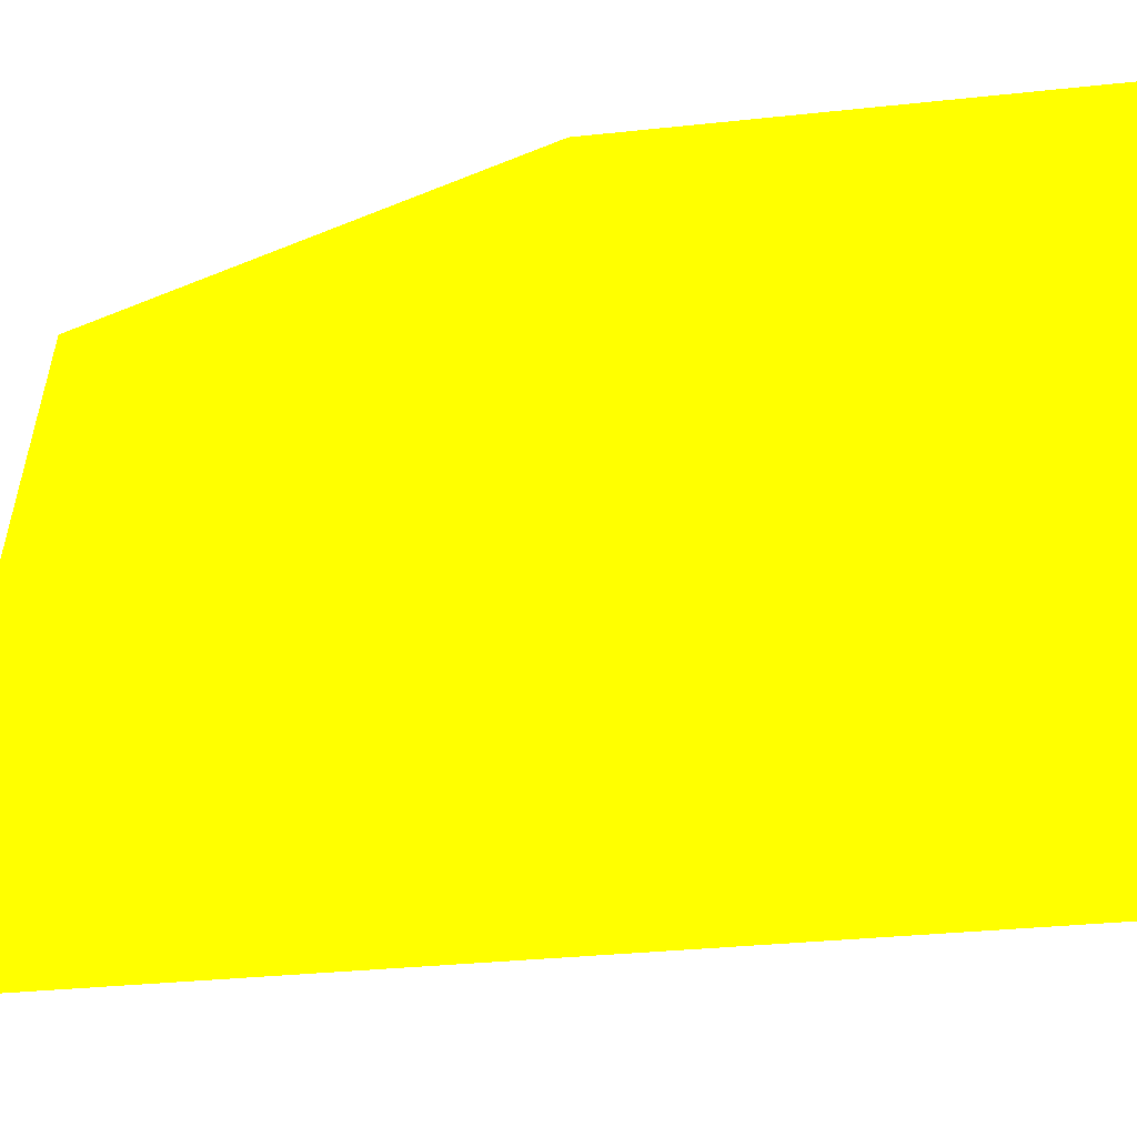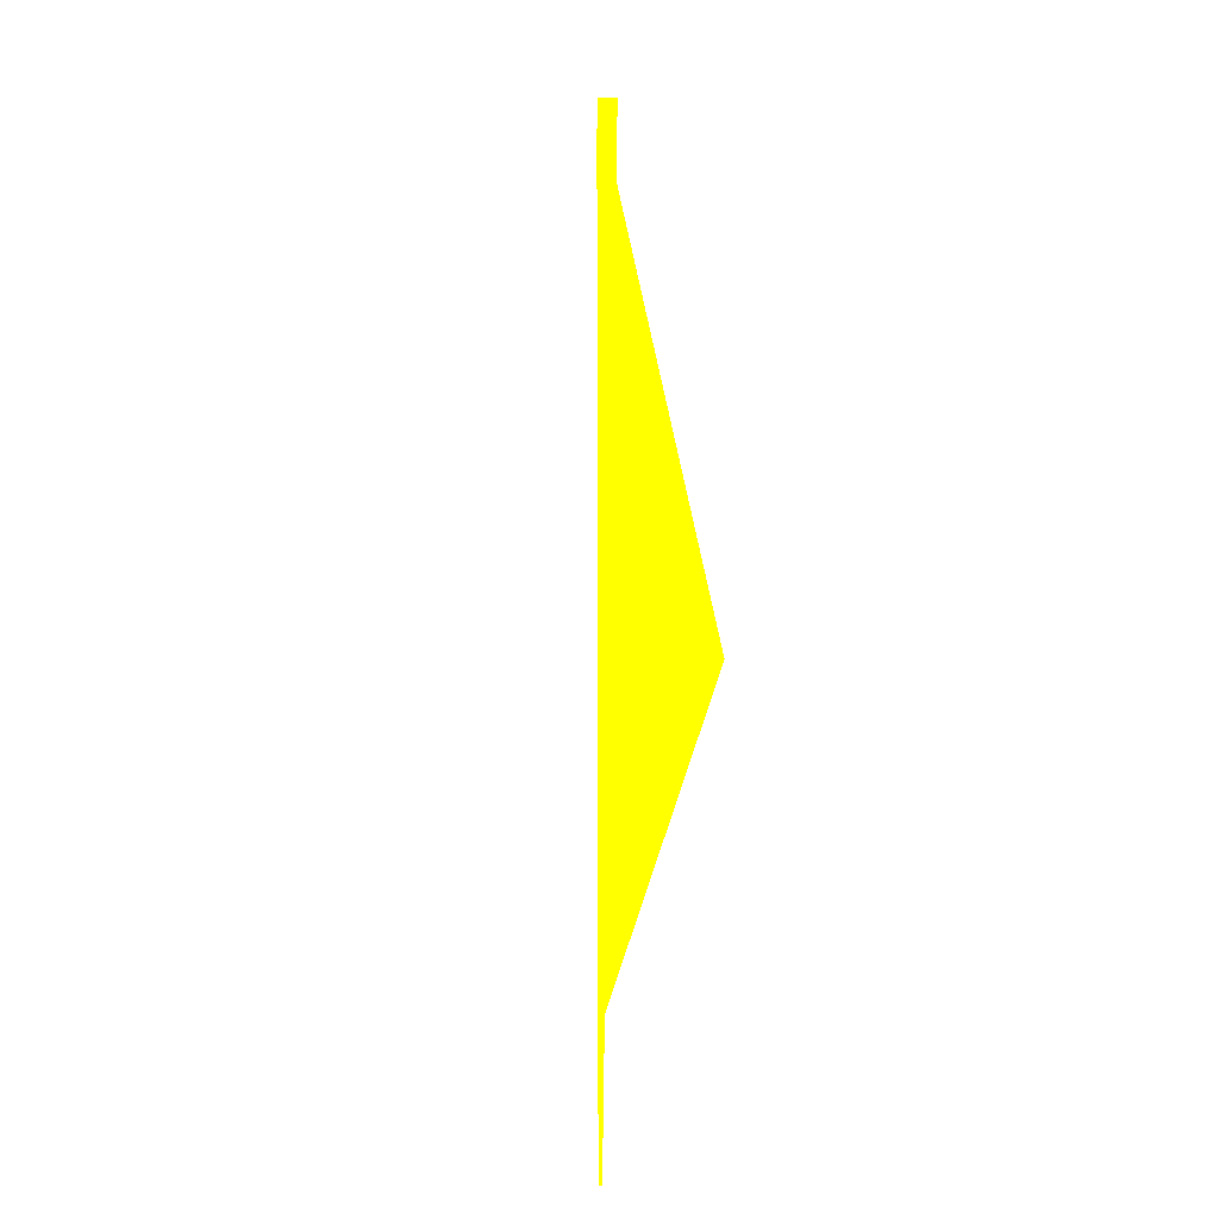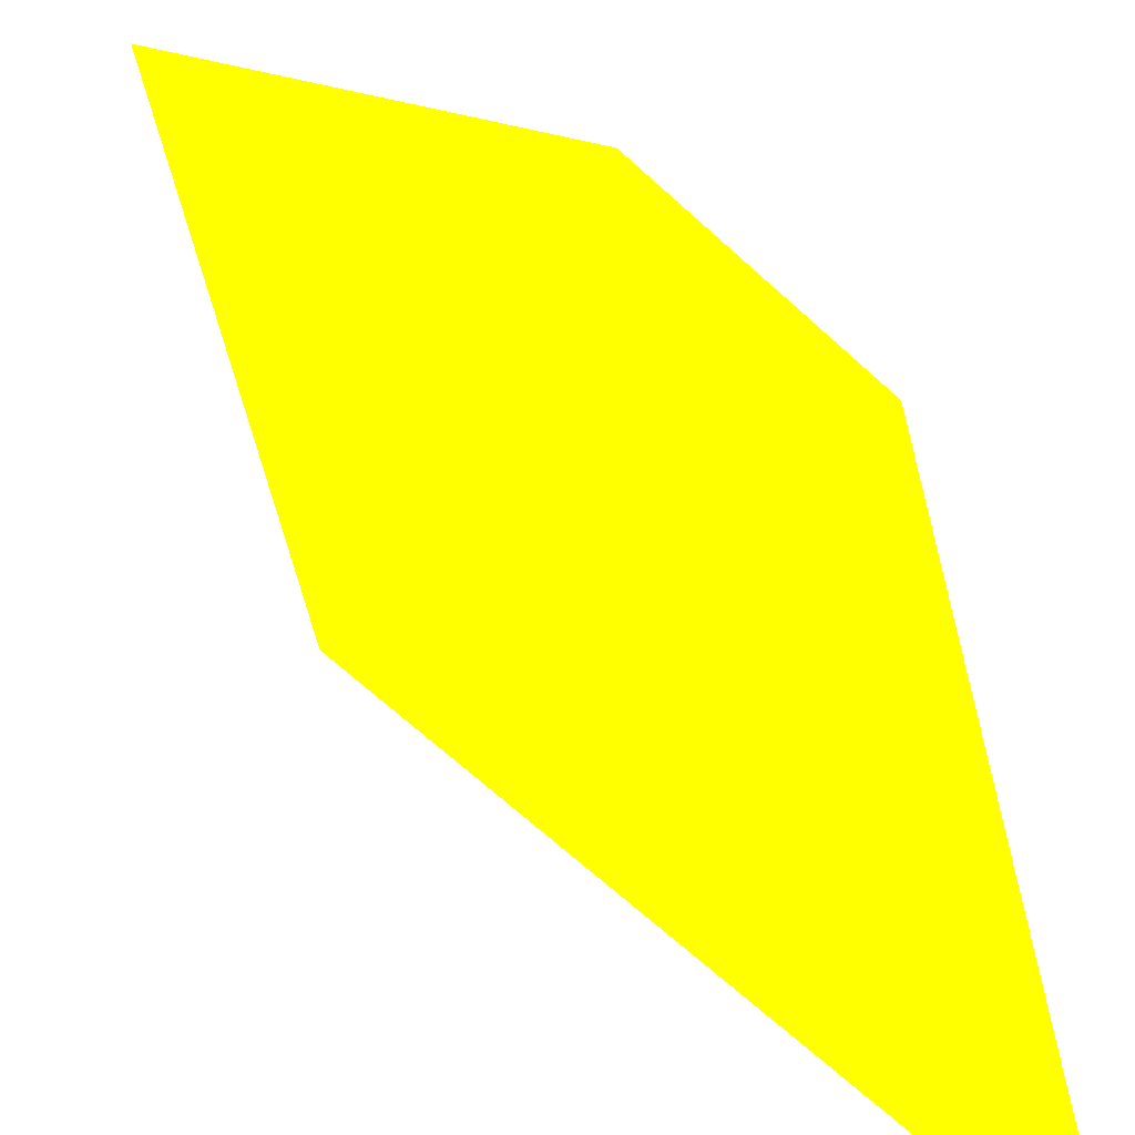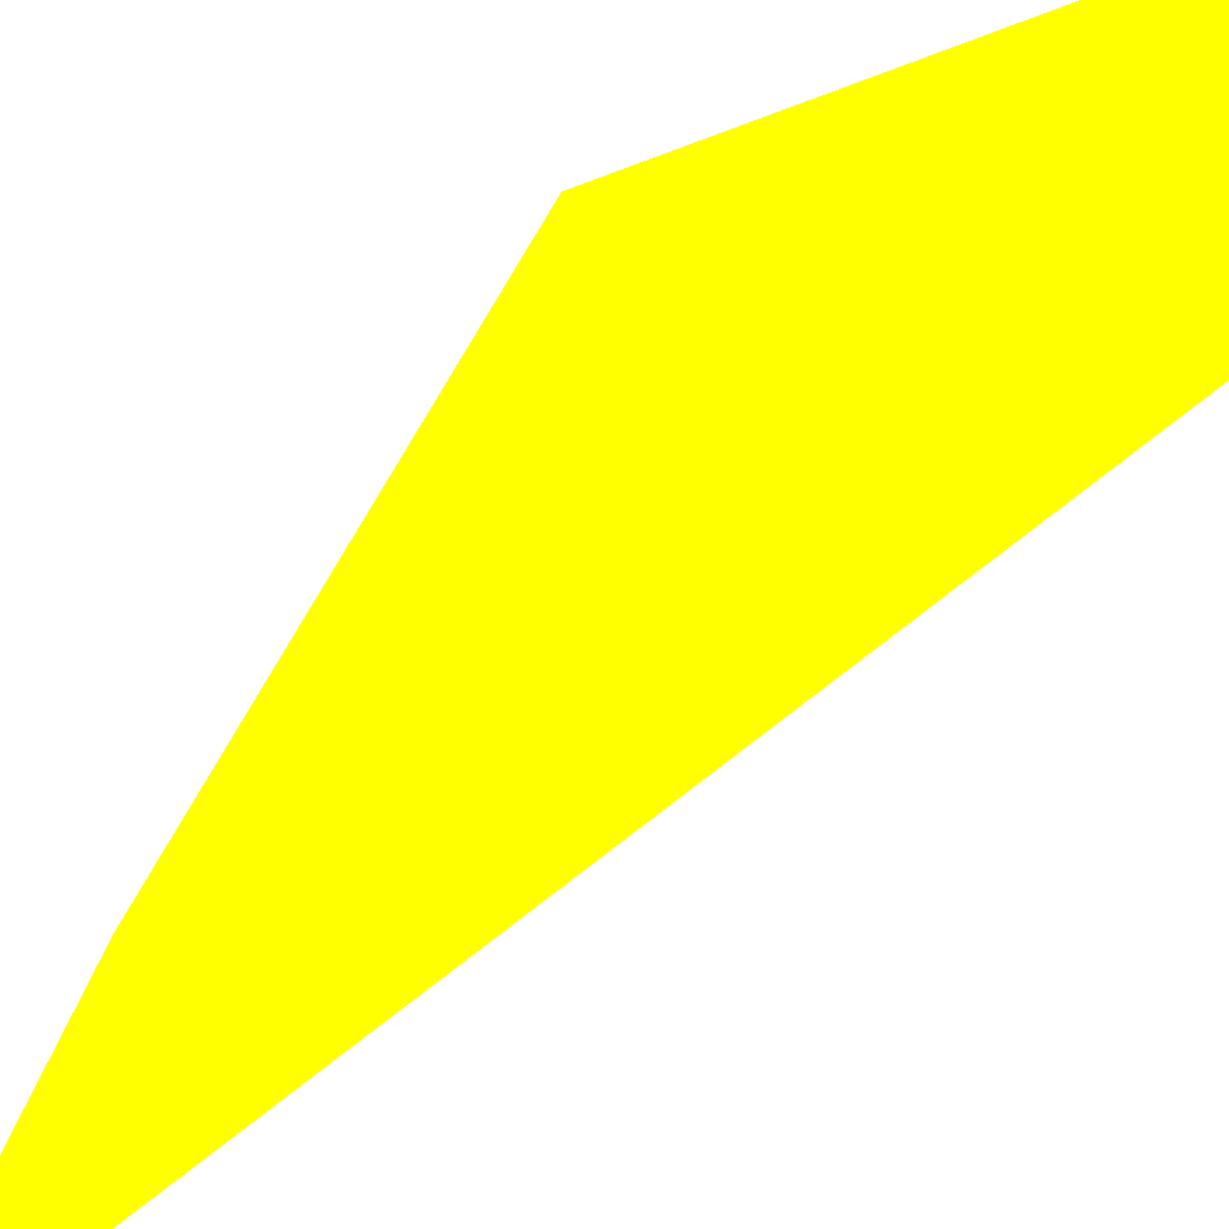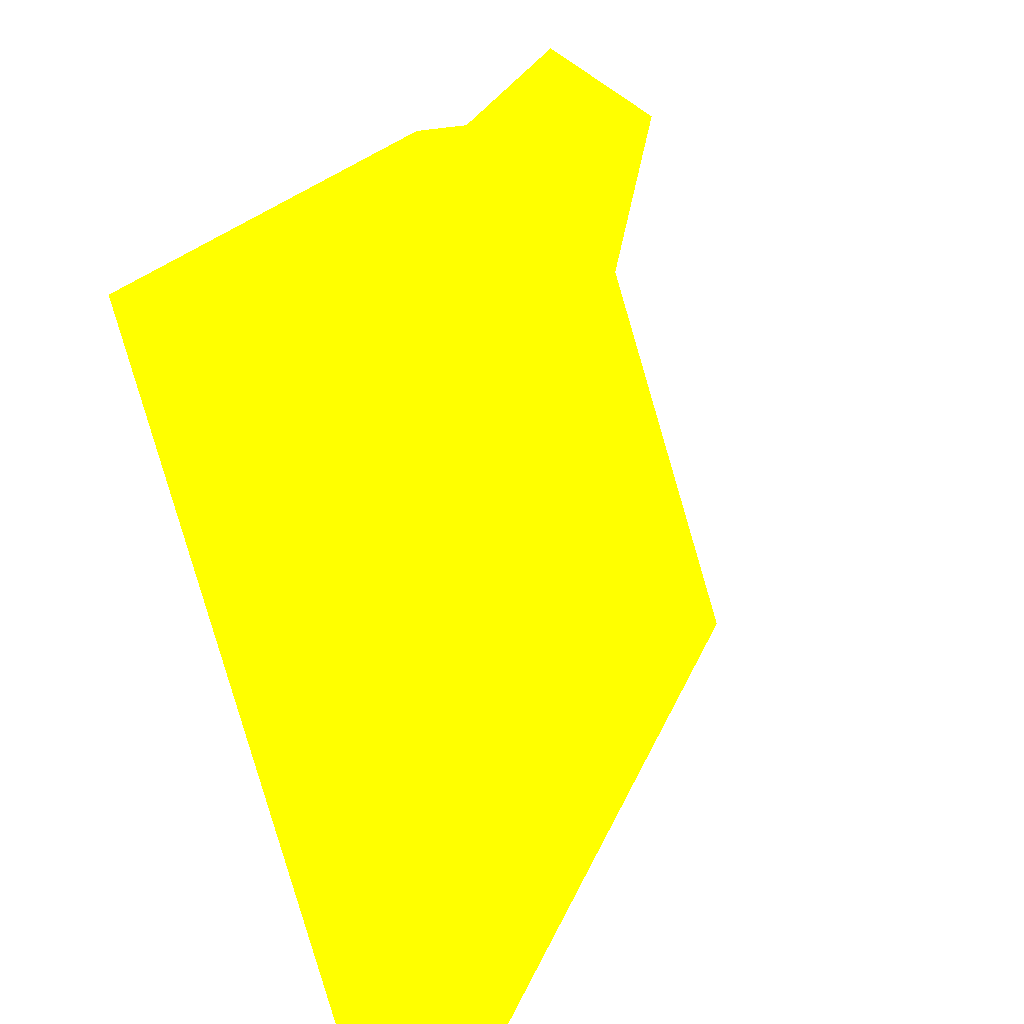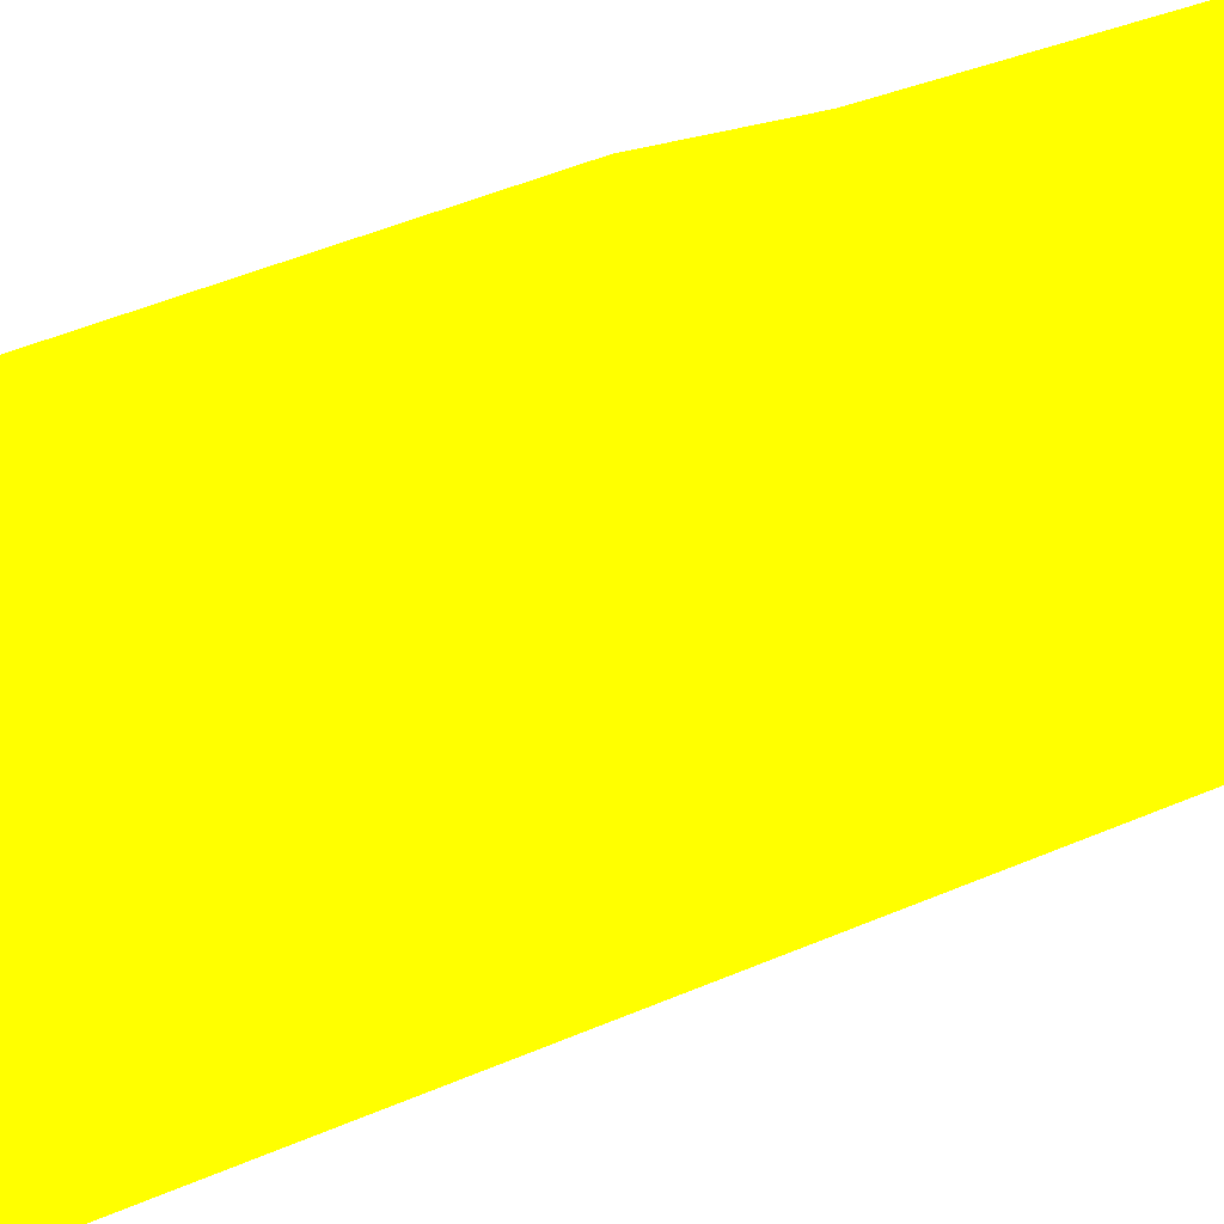
<metadata>
{"format":"obj","ext":"obj","renderer":"f3d","projection":"perspective","resolution":1024,"background":"white","views":[{"elev":-9.6,"azim":-51.4,"up":"+Z"},{"elev":11.1,"azim":-164.8,"up":"+Y"},{"elev":17.5,"azim":154.2,"up":"+Z"},{"elev":-49.4,"azim":-42.5,"up":"+Z"},{"elev":13.9,"azim":-168.0,"up":"+Z"},{"elev":39.1,"azim":-119.8,"up":"+Z"}]}
</metadata>
<code>
o geometry_0
v 6.125e+05 5.855e+06 659.5 1 1 0
v 6.125e+05 5.855e+06 659.5 1 1 0
v 6.125e+05 5.855e+06 659.4 1 1 0
v 6.125e+05 5.855e+06 659.5 1 1 0
v 6.125e+05 5.855e+06 664 1 1 0
v 6.125e+05 5.855e+06 664 1 1 0
v 6.125e+05 5.855e+06 664 1 1 0
v 6.125e+05 5.855e+06 664 1 1 0
v 6.125e+05 5.855e+06 664 1 1 0
f 5 8 9
f 1 3 4
f 7 1 8
f 4 3 8
f 1 4 8
f 1 7 6
f 5 3 6
f 3 9 8
f 5 7 8
f 5 9 3
f 2 6 3
f 2 1 6
f 2 3 1
f 5 6 7

</code>
